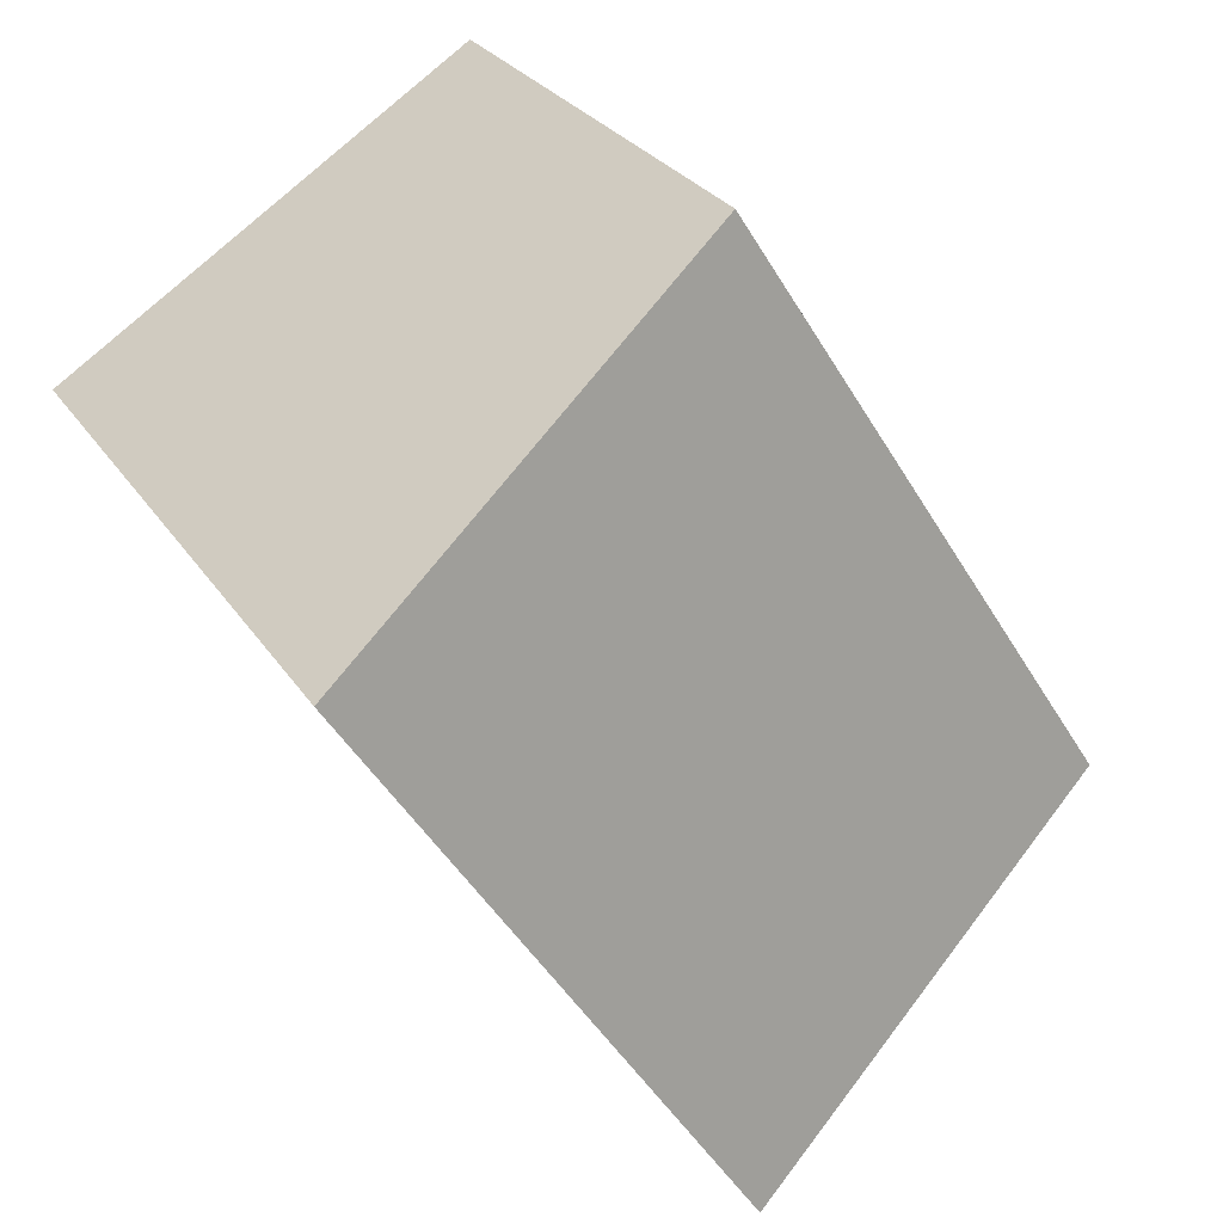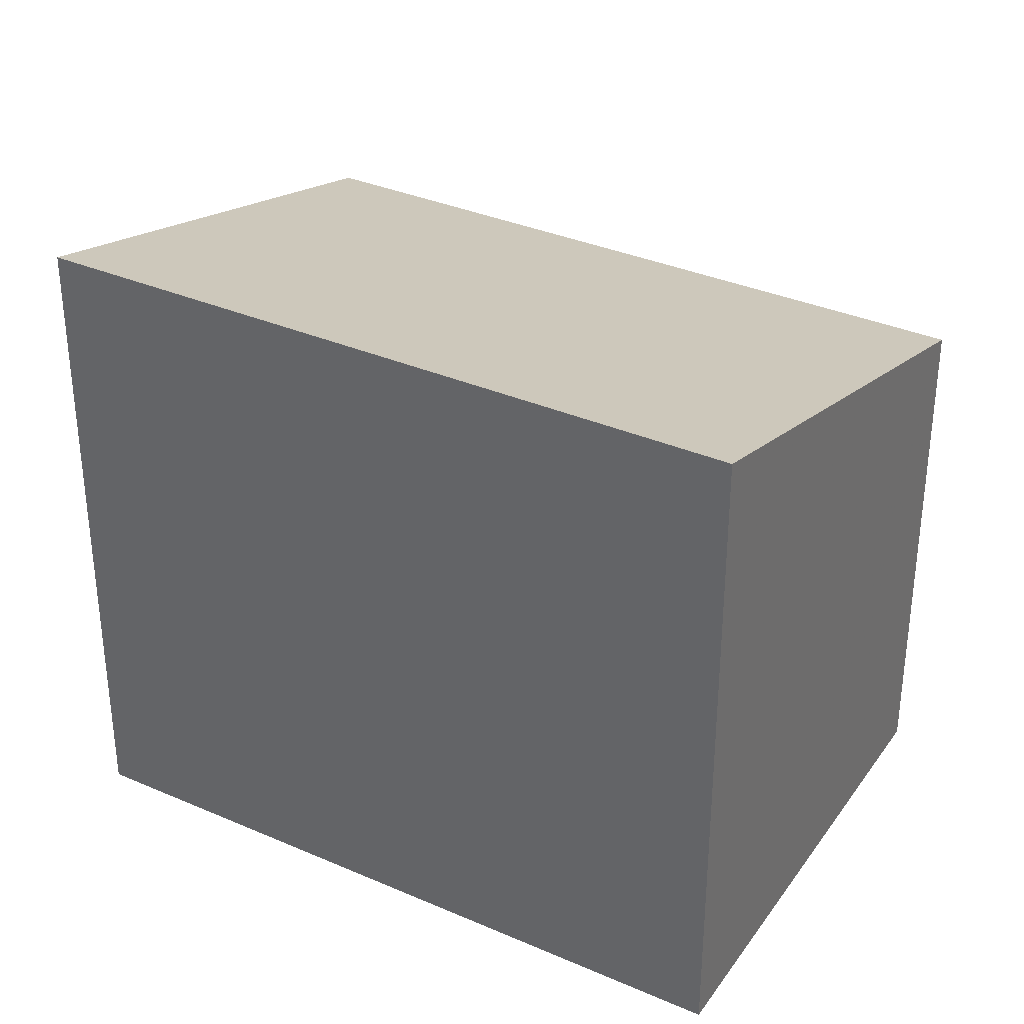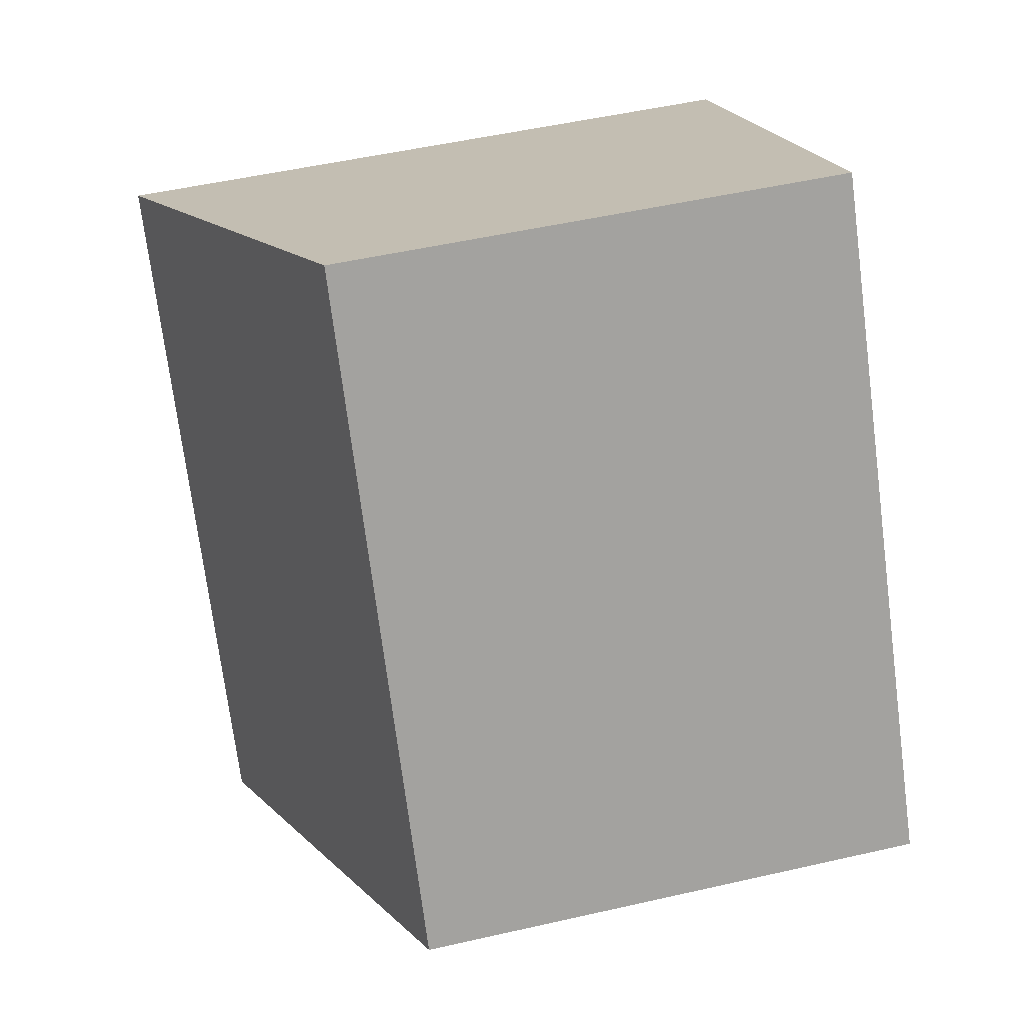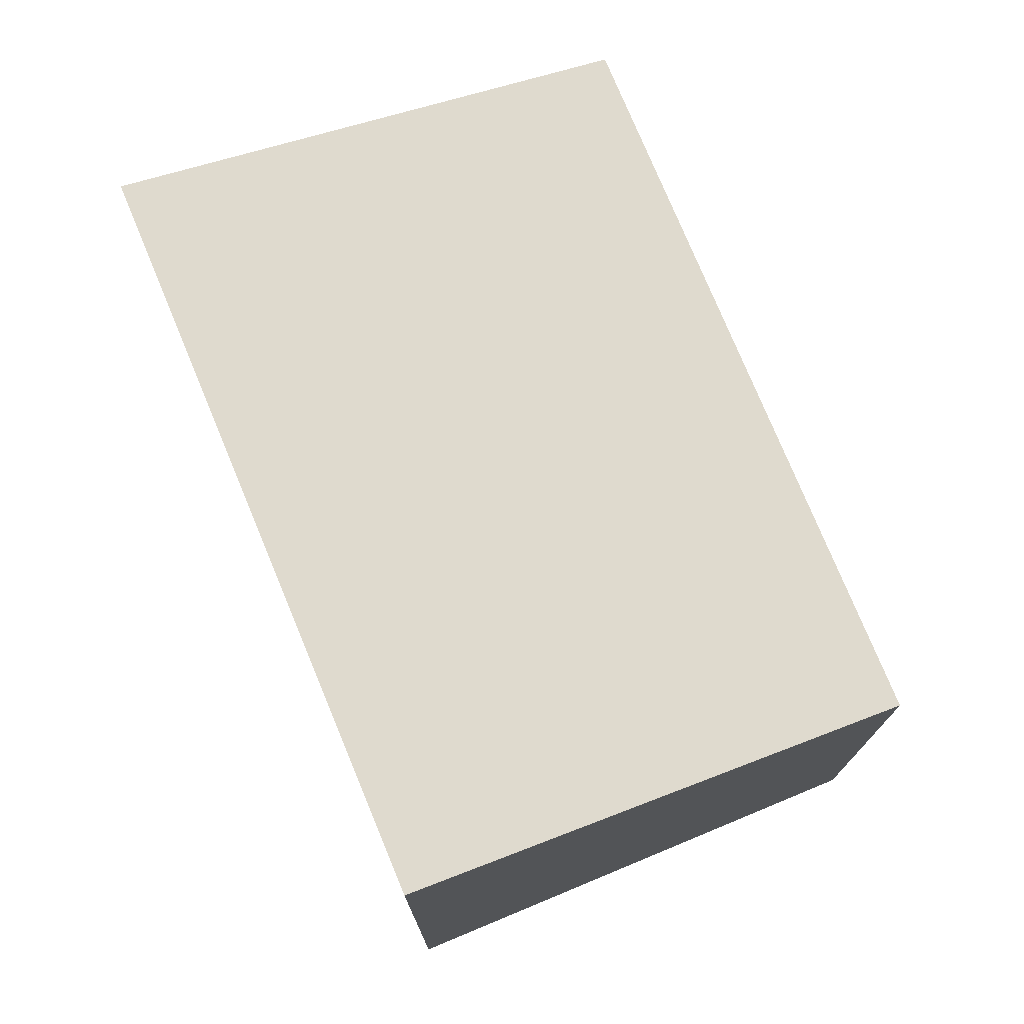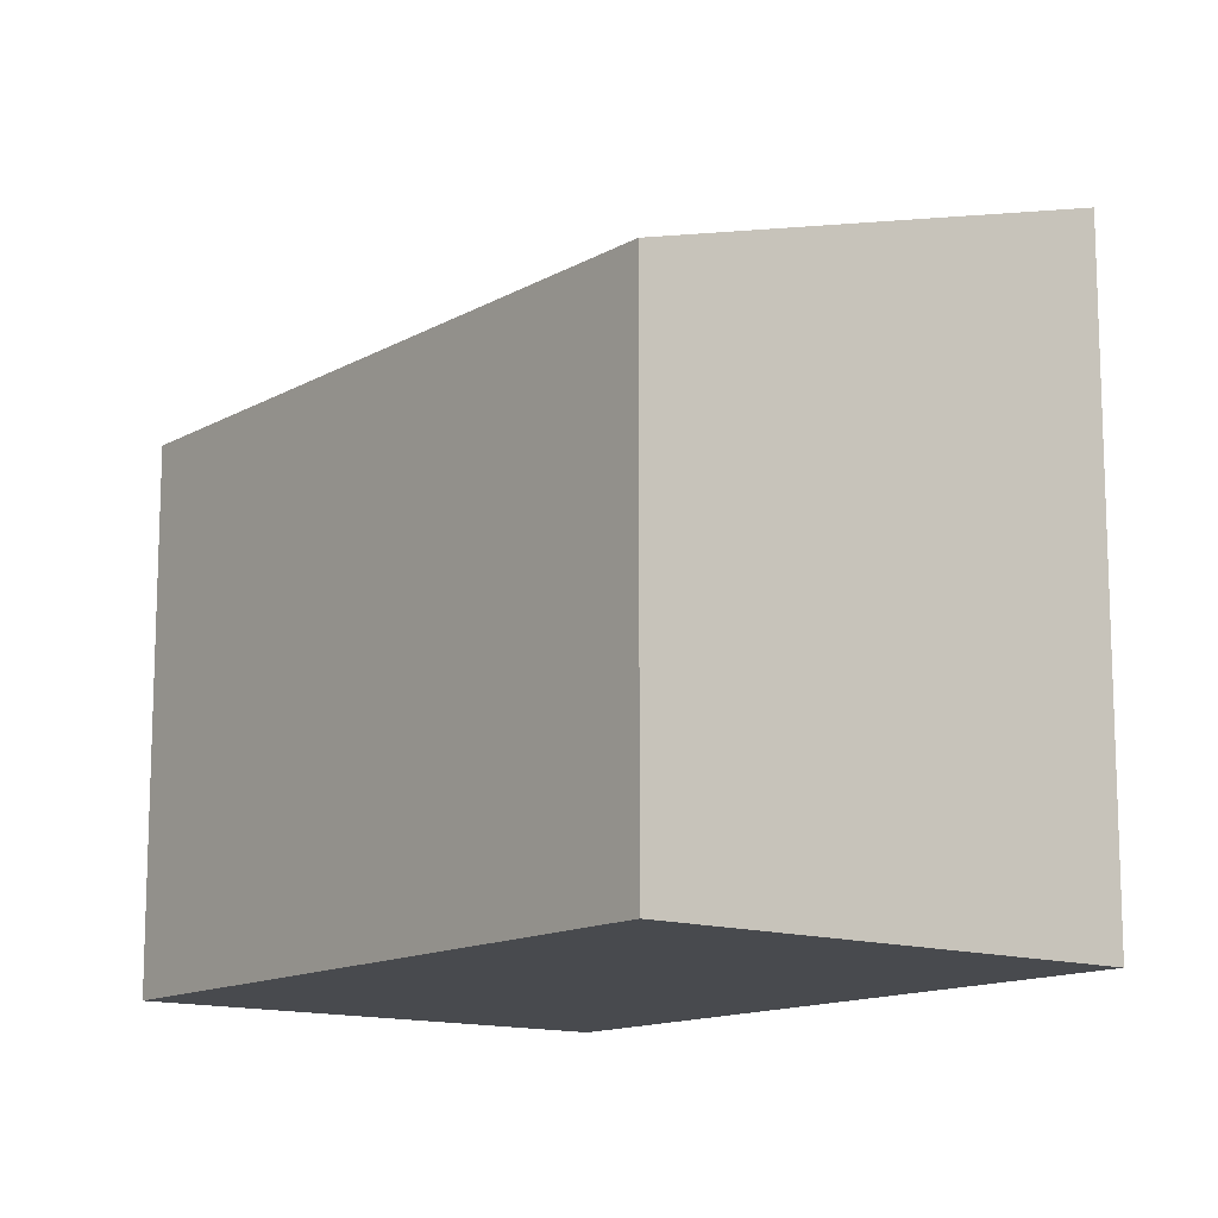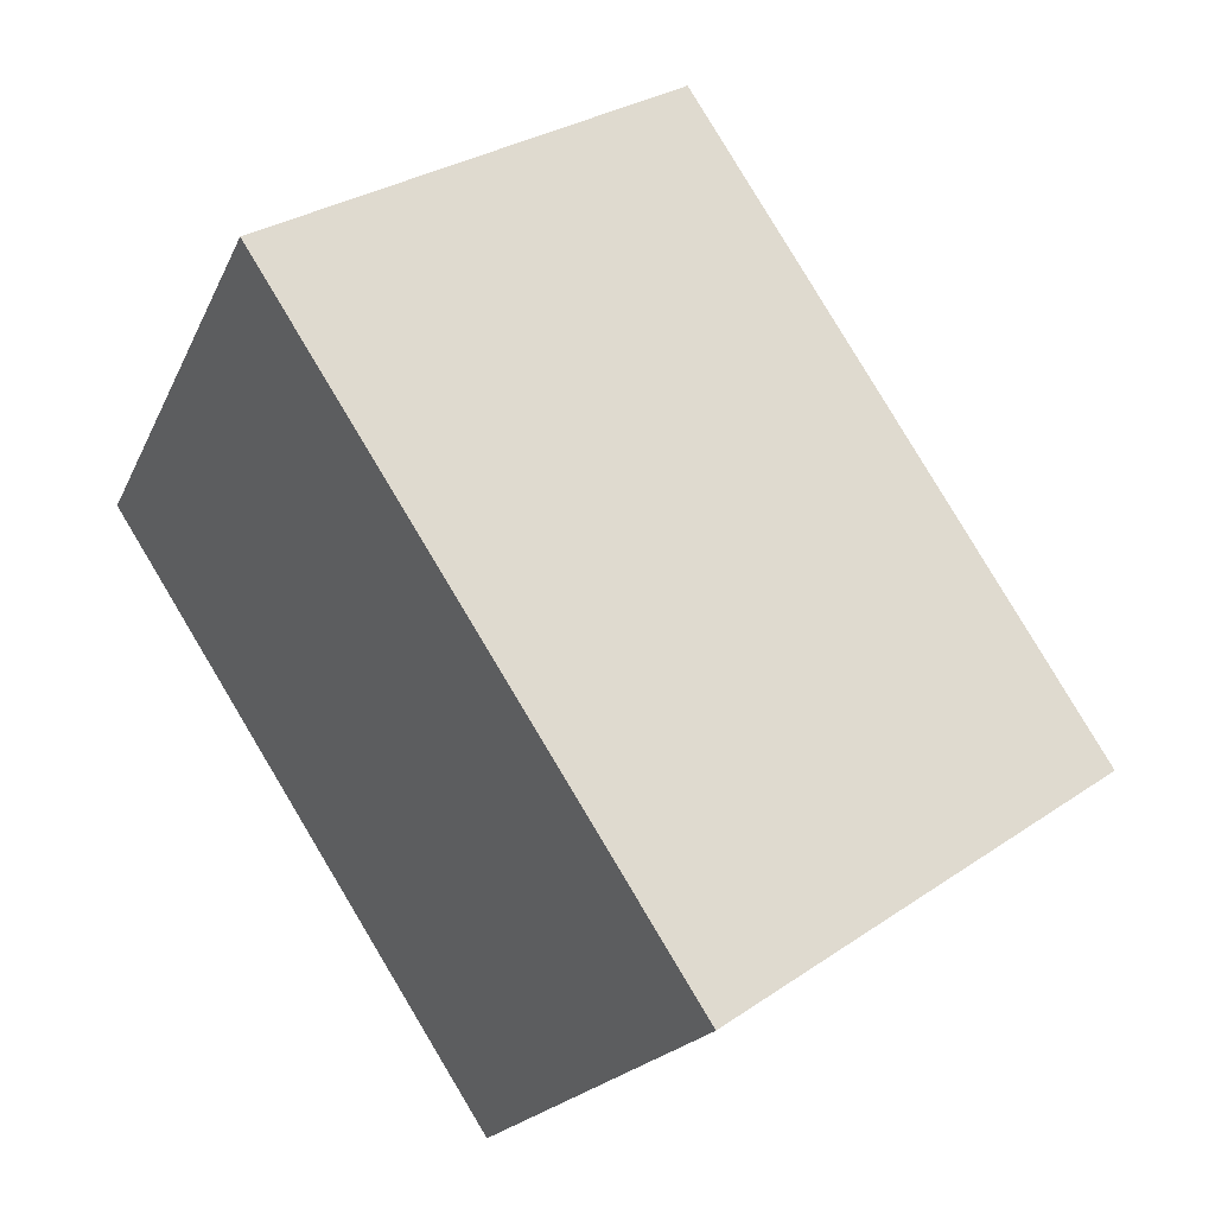
<metadata>
{"format":"obj","ext":"obj","renderer":"f3d","projection":"perspective","resolution":1024,"background":"white","views":[{"elev":27.6,"azim":-26.4,"up":"+Y"},{"elev":35.2,"azim":-27.3,"up":"+Z"},{"elev":51.1,"azim":76.0,"up":"+Y"},{"elev":76.1,"azim":10.1,"up":"+Z"},{"elev":-13.3,"azim":174.8,"up":"+Z"},{"elev":-17.7,"azim":-17.5,"up":"+Y"}]}
</metadata>
<code>
v -1213 -1851 2.871
v -1211 -1850 2.248
v -1209 -1853 2.27
v -1211 -1854 2.893
v -1211 -1850 2.248
v -1213 -1851 2.871
v -1213 -1851 0
v -1211 -1850 0
v -1209 -1853 2.27
v -1211 -1850 2.248
v -1211 -1850 0
v -1209 -1853 0
v -1211 -1854 2.893
v -1209 -1853 2.27
v -1209 -1853 0
v -1211 -1854 0
v -1213 -1851 2.871
v -1211 -1854 2.893
v -1211 -1854 0
v -1213 -1851 0
v -1213 -1851 0
v -1211 -1850 0
v -1209 -1853 0
v -1211 -1854 0
f 2 3 4 1
f 6 7 8 5
f 10 11 12 9
f 14 15 16 13
f 18 19 20 17
f 22 23 24 21

</code>
